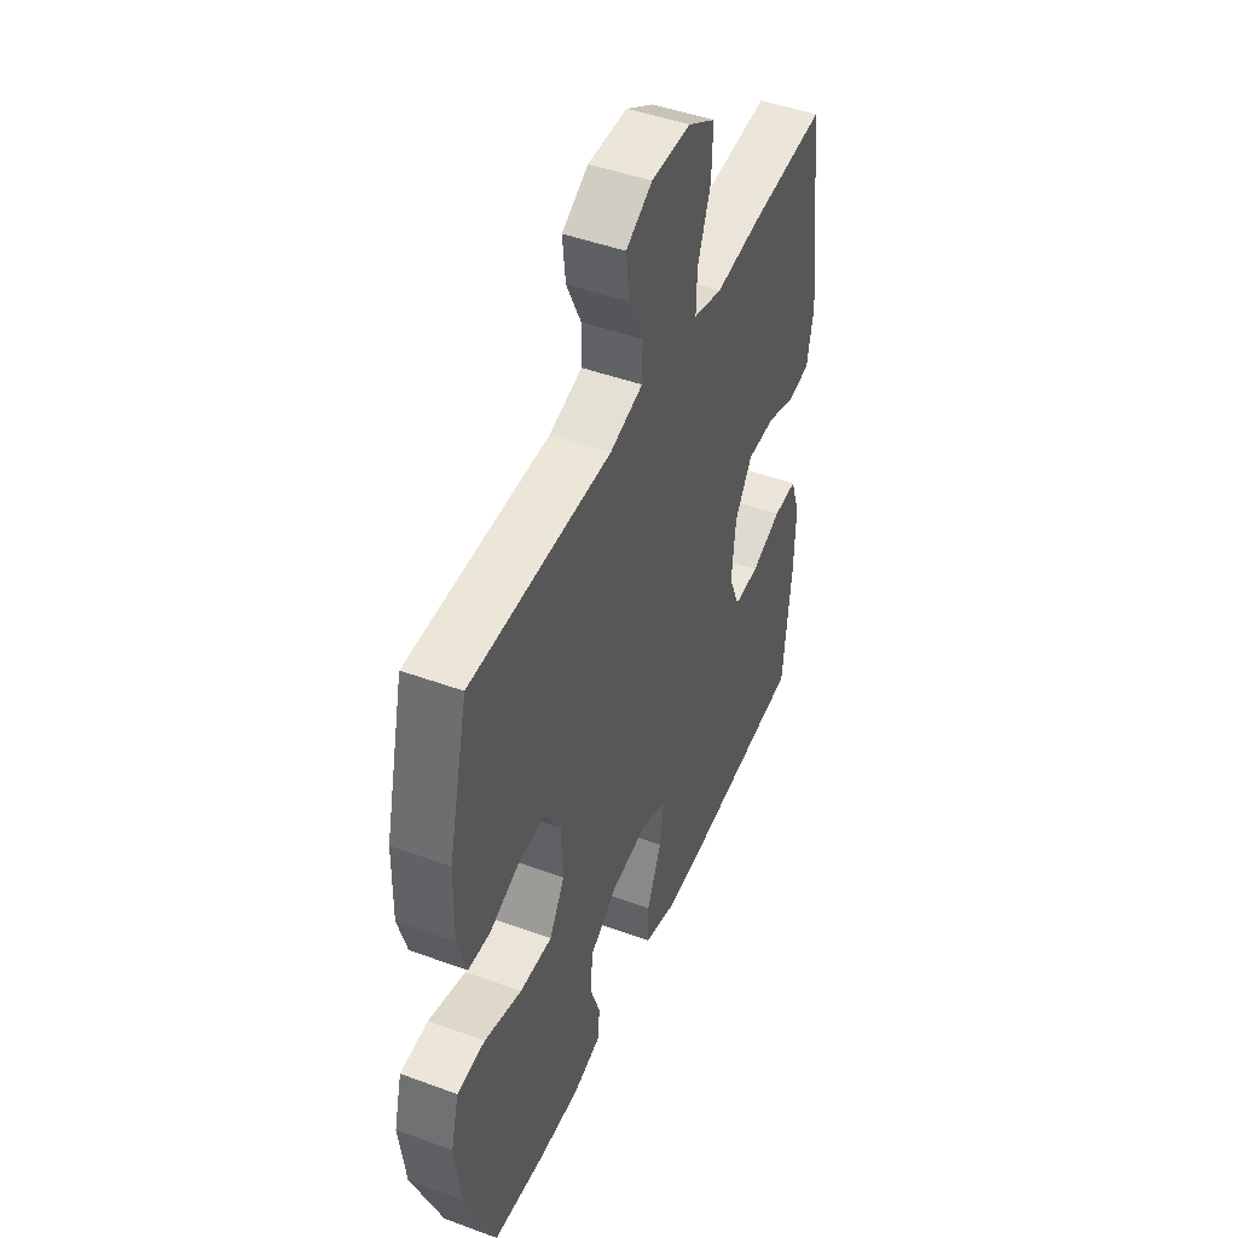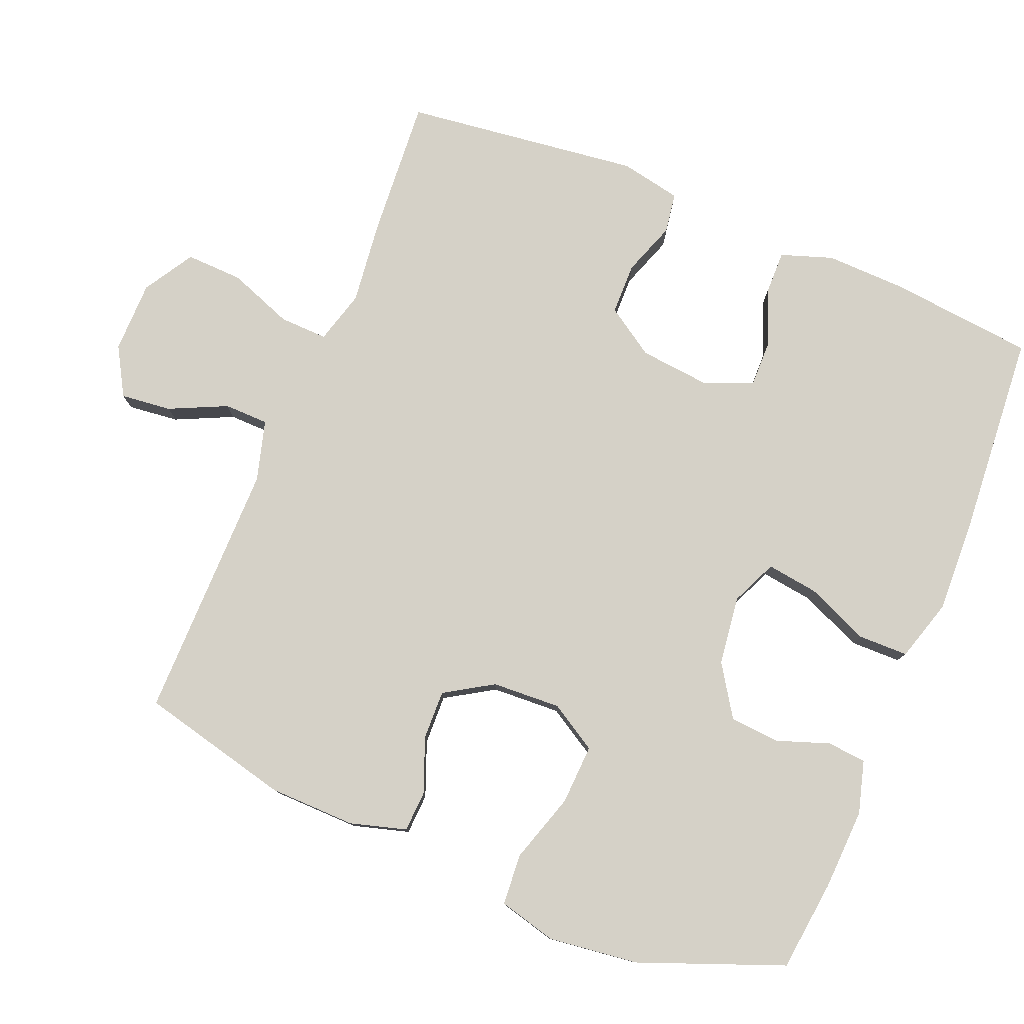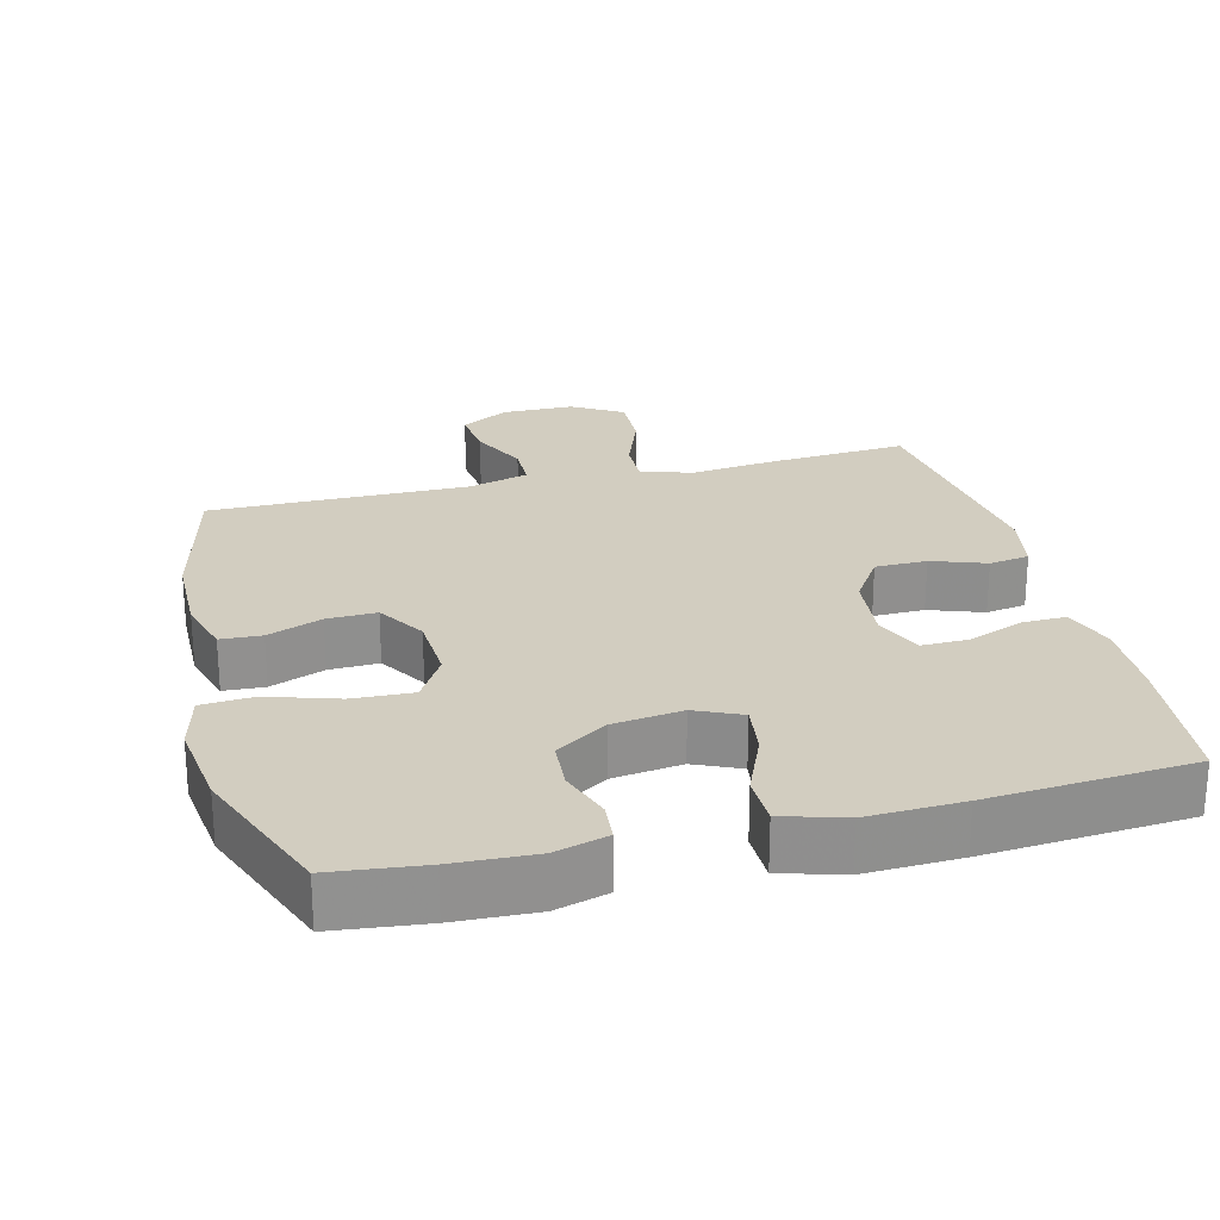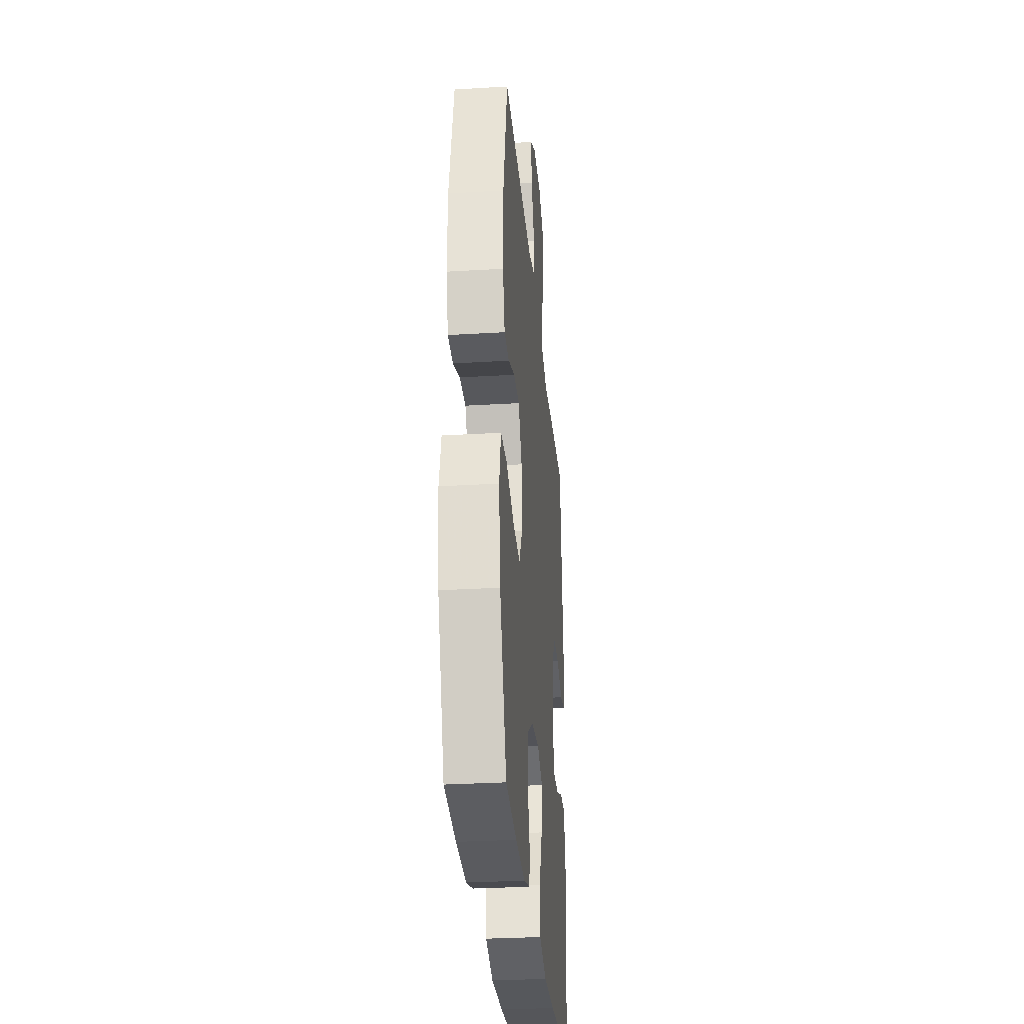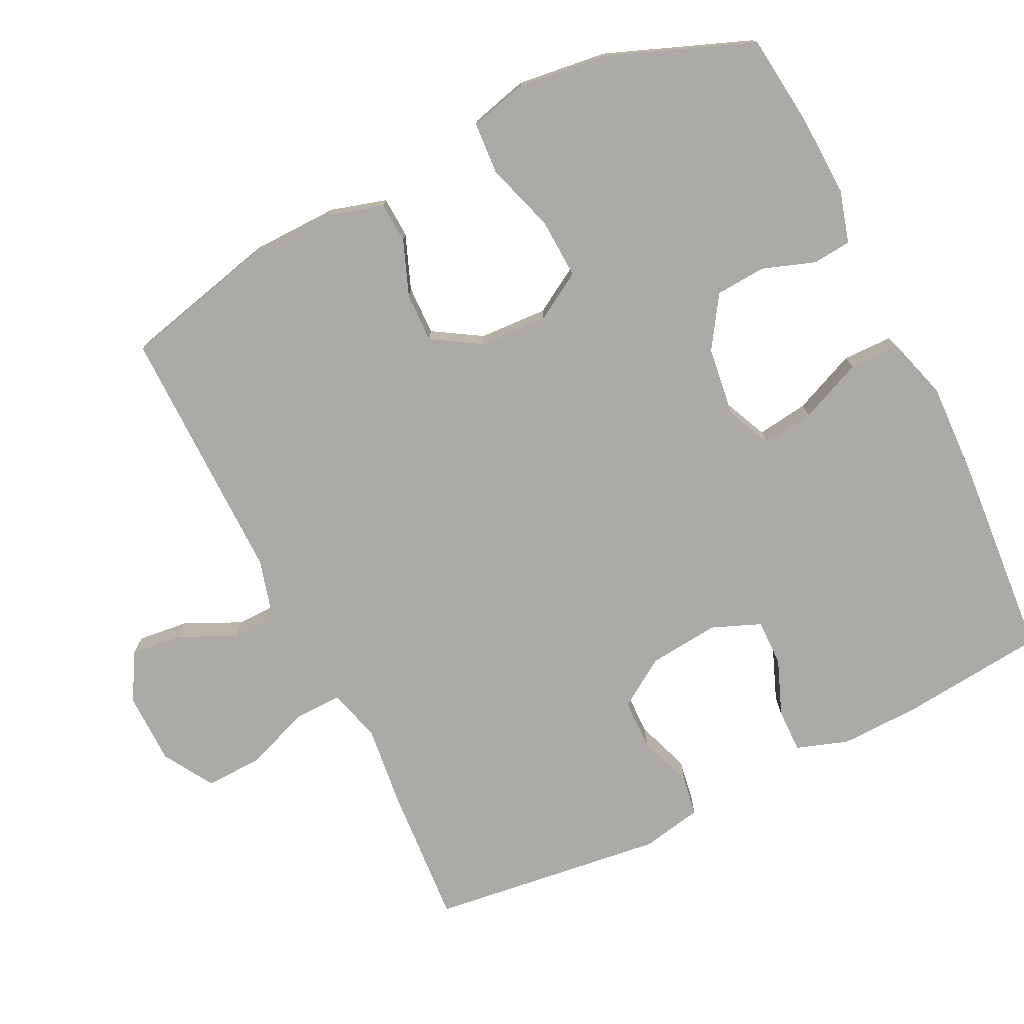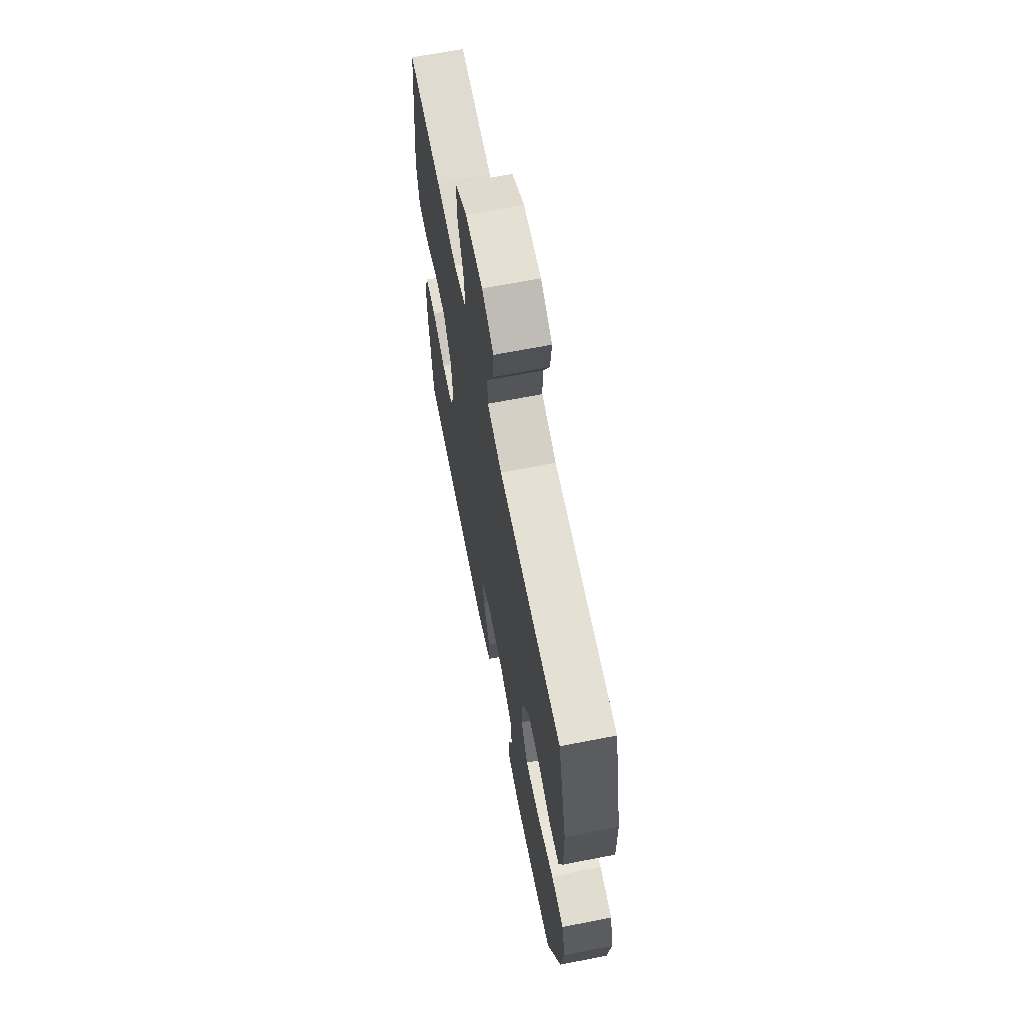
<metadata>
{"format":"obj","ext":"obj","renderer":"f3d","projection":"perspective","resolution":1024,"background":"white","views":[{"elev":46.6,"azim":112.6,"up":"+Z"},{"elev":78.9,"azim":112.4,"up":"+Y"},{"elev":24.6,"azim":165.8,"up":"+Y"},{"elev":-30.3,"azim":95.0,"up":"+Z"},{"elev":-75.7,"azim":116.3,"up":"+Y"},{"elev":66.1,"azim":78.9,"up":"+Z"}]}
</metadata>
<code>
v -0.5 0.07 -0.5
v -0.521 0.07 -0.295
v -0.524 0.07 -0.181
v -0.499 0.07 -0.108
v -0.437 0.07 -0.109
v -0.358 0.07 -0.14
v -0.292 0.07 -0.141
v -0.264 0.07 -0.072
v -0.274 0.07 0.028
v -0.319 0.07 0.097
v -0.392 0.07 0.098
v -0.468 0.07 0.071
v -0.525 0.07 0.08
v -0.542 0.07 0.166
v -0.5 0.07 0.5
v -0.304 0.07 0.486
v -0.185 0.07 0.472
v -0.11 0.07 0.493
v -0.112 0.07 0.561
v -0.146 0.07 0.652
v -0.149 0.07 0.733
v -0.078 0.07 0.776
v 0.024 0.07 0.777
v 0.092 0.07 0.738
v 0.084 0.07 0.666
v 0.046 0.07 0.585
v 0.047 0.07 0.522
v 0.133 0.07 0.498
v 0.5 0.07 0.5
v 0.551 0.07 0.287
v 0.553 0.07 0.164
v 0.53 0.07 0.085
v 0.472 0.07 0.082
v 0.395 0.07 0.112
v 0.325 0.07 0.114
v 0.283 0.07 0.046
v 0.278 0.07 -0.051
v 0.318 0.07 -0.118
v 0.403 0.07 -0.114
v 0.501 0.07 -0.083
v 0.574 0.07 -0.088
v 0.595 0.07 -0.17
v 0.579 0.07 -0.297
v 0.5 0.07 -0.5
v 0.37 0.07 -0.515
v 0.255 0.07 -0.52
v 0.181 0.07 -0.499
v 0.176 0.07 -0.444
v 0.202 0.07 -0.37
v 0.197 0.07 -0.299
v 0.125 0.07 -0.252
v 0.027 0.07 -0.239
v -0.038 0.07 -0.268
v -0.028 0.07 -0.341
v 0.01 0.07 -0.43
v 0.009 0.07 -0.501
v -0.078 0.07 -0.527
v -0.212 0.07 -0.522
v -0.5 0 -0.5
v -0.521 0 -0.295
v -0.524 0 -0.181
v -0.499 0 -0.108
v -0.437 0 -0.109
v -0.358 0 -0.14
v -0.292 0 -0.141
v -0.264 0 -0.072
v -0.274 0 0.028
v -0.319 0 0.097
v -0.392 0 0.098
v -0.468 0 0.071
v -0.525 0 0.08
v -0.542 0 0.166
v -0.5 0 0.5
v -0.304 0 0.486
v -0.185 0 0.472
v -0.11 0 0.493
v -0.112 0 0.561
v -0.146 0 0.652
v -0.149 0 0.733
v -0.078 0 0.776
v 0.024 0 0.777
v 0.092 0 0.738
v 0.084 0 0.666
v 0.046 0 0.585
v 0.047 0 0.522
v 0.133 0 0.498
v 0.5 0 0.5
v 0.551 0 0.287
v 0.553 0 0.164
v 0.53 0 0.085
v 0.472 0 0.082
v 0.395 0 0.112
v 0.325 0 0.114
v 0.283 0 0.046
v 0.278 0 -0.051
v 0.318 0 -0.118
v 0.403 0 -0.114
v 0.501 0 -0.083
v 0.574 0 -0.088
v 0.595 0 -0.17
v 0.579 0 -0.297
v 0.5 0 -0.5
v 0.37 0 -0.515
v 0.255 0 -0.52
v 0.181 0 -0.499
v 0.176 0 -0.444
v 0.202 0 -0.37
v 0.197 0 -0.299
v 0.125 0 -0.252
v 0.027 0 -0.239
v -0.038 0 -0.268
v -0.028 0 -0.341
v 0.01 0 -0.43
v 0.009 0 -0.501
v -0.078 0 -0.527
v -0.212 0 -0.522
f 54 55 56 57
f 53 54 57 58
f 46 47 48 49
f 46 49 50
f 45 46 50
f 44 45 50
f 43 44 50
f 42 43 50 51
f 39 40 41 42
f 38 39 42 51
f 31 32 33 34
f 31 34 35
f 28 29 30 31
f 27 28 31 35
f 23 24 25 26
f 23 26 27
f 22 23 27
f 19 20 21 22
f 18 19 22 27
f 17 18 27 35
f 11 12 13 14
f 10 11 14 15
f 9 10 15 16
f 3 4 5 6
f 3 6 7
f 2 3 7
f 53 58 1 2
f 52 53 2 7
f 37 38 51 52
f 36 37 52 7
f 35 36 7 8
f 16 17 35
f 8 9 16 35
f 115 114 113 112
f 116 115 112 111
f 107 106 105 104
f 108 107 104
f 108 104 103
f 108 103 102
f 108 102 101
f 109 108 101 100
f 100 99 98 97
f 109 100 97 96
f 92 91 90 89
f 93 92 89
f 89 88 87 86
f 93 89 86 85
f 84 83 82 81
f 85 84 81
f 85 81 80
f 80 79 78 77
f 85 80 77 76
f 93 85 76 75
f 72 71 70 69
f 73 72 69 68
f 74 73 68 67
f 64 63 62 61
f 65 64 61
f 65 61 60
f 60 59 116 111
f 65 60 111 110
f 110 109 96 95
f 65 110 95 94
f 66 65 94 93
f 93 75 74
f 93 74 67 66
f 1 59 60 2
f 2 60 61 3
f 3 61 62 4
f 4 62 63 5
f 5 63 64 6
f 6 64 65 7
f 7 65 66 8
f 8 66 67 9
f 9 67 68 10
f 10 68 69 11
f 11 69 70 12
f 12 70 71 13
f 13 71 72 14
f 14 72 73 15
f 15 73 74 16
f 16 74 75 17
f 17 75 76 18
f 18 76 77 19
f 19 77 78 20
f 20 78 79 21
f 21 79 80 22
f 22 80 81 23
f 23 81 82 24
f 24 82 83 25
f 25 83 84 26
f 26 84 85 27
f 27 85 86 28
f 28 86 87 29
f 29 87 88 30
f 30 88 89 31
f 31 89 90 32
f 32 90 91 33
f 33 91 92 34
f 34 92 93 35
f 35 93 94 36
f 36 94 95 37
f 37 95 96 38
f 38 96 97 39
f 39 97 98 40
f 40 98 99 41
f 41 99 100 42
f 42 100 101 43
f 43 101 102 44
f 44 102 103 45
f 45 103 104 46
f 46 104 105 47
f 47 105 106 48
f 48 106 107 49
f 49 107 108 50
f 50 108 109 51
f 51 109 110 52
f 52 110 111 53
f 53 111 112 54
f 54 112 113 55
f 55 113 114 56
f 56 114 115 57
f 57 115 116 58
f 58 116 59 1

</code>
